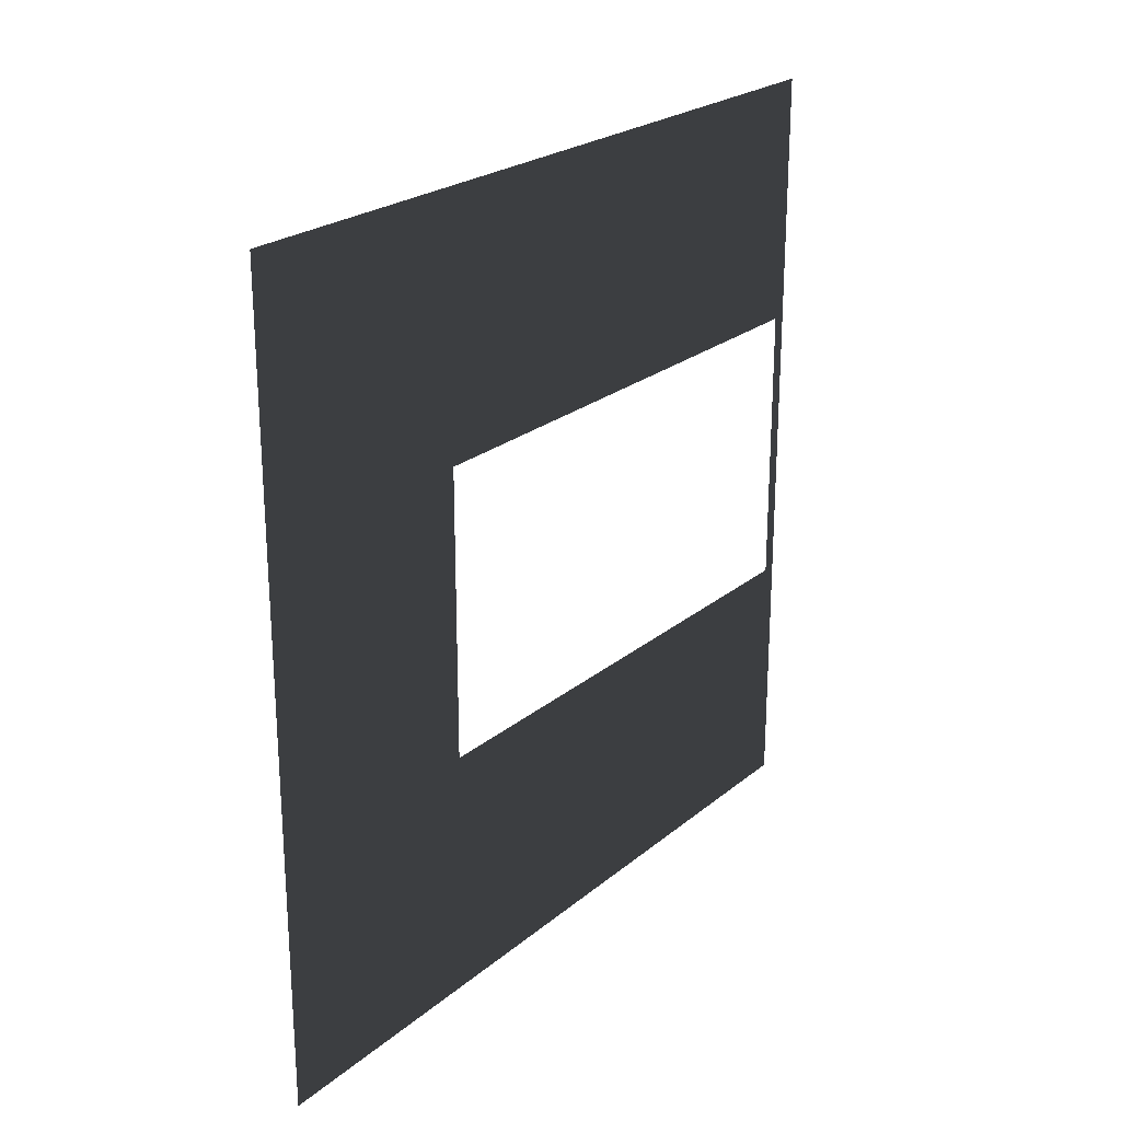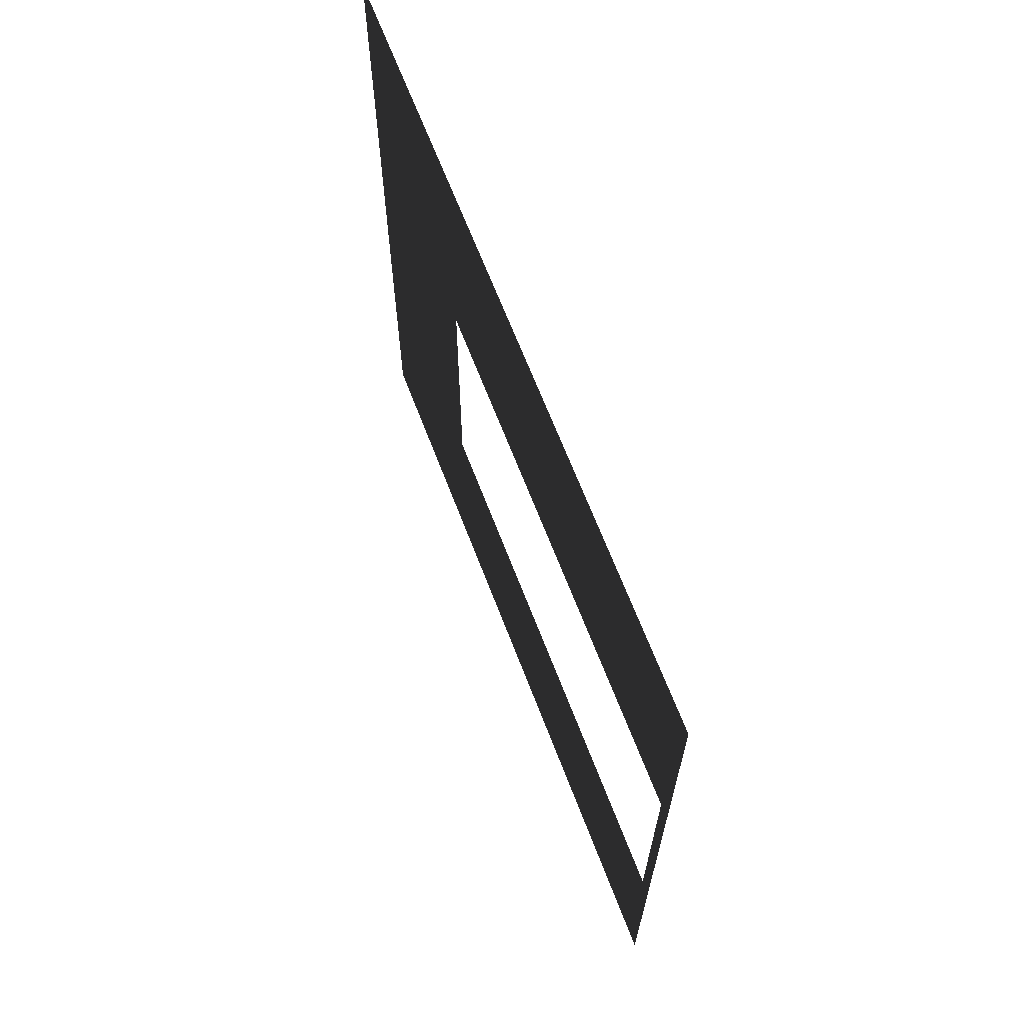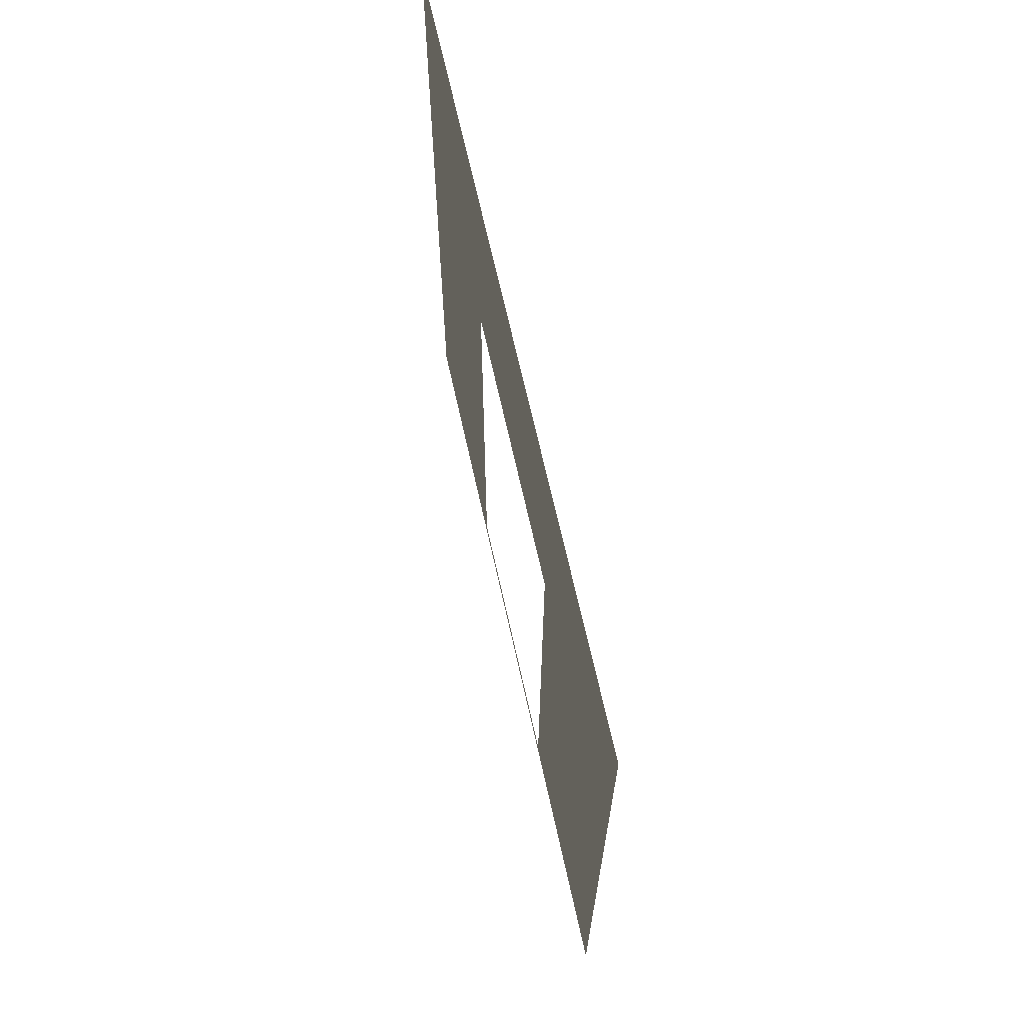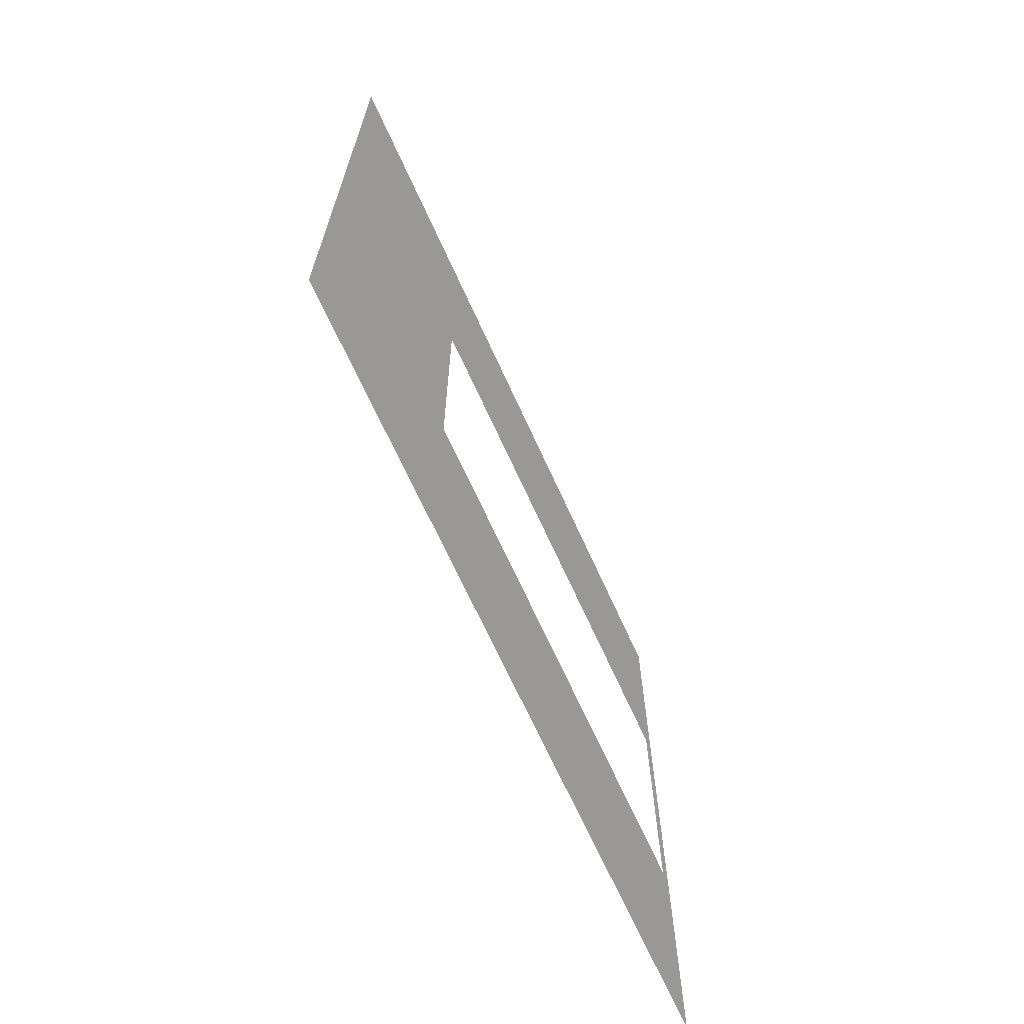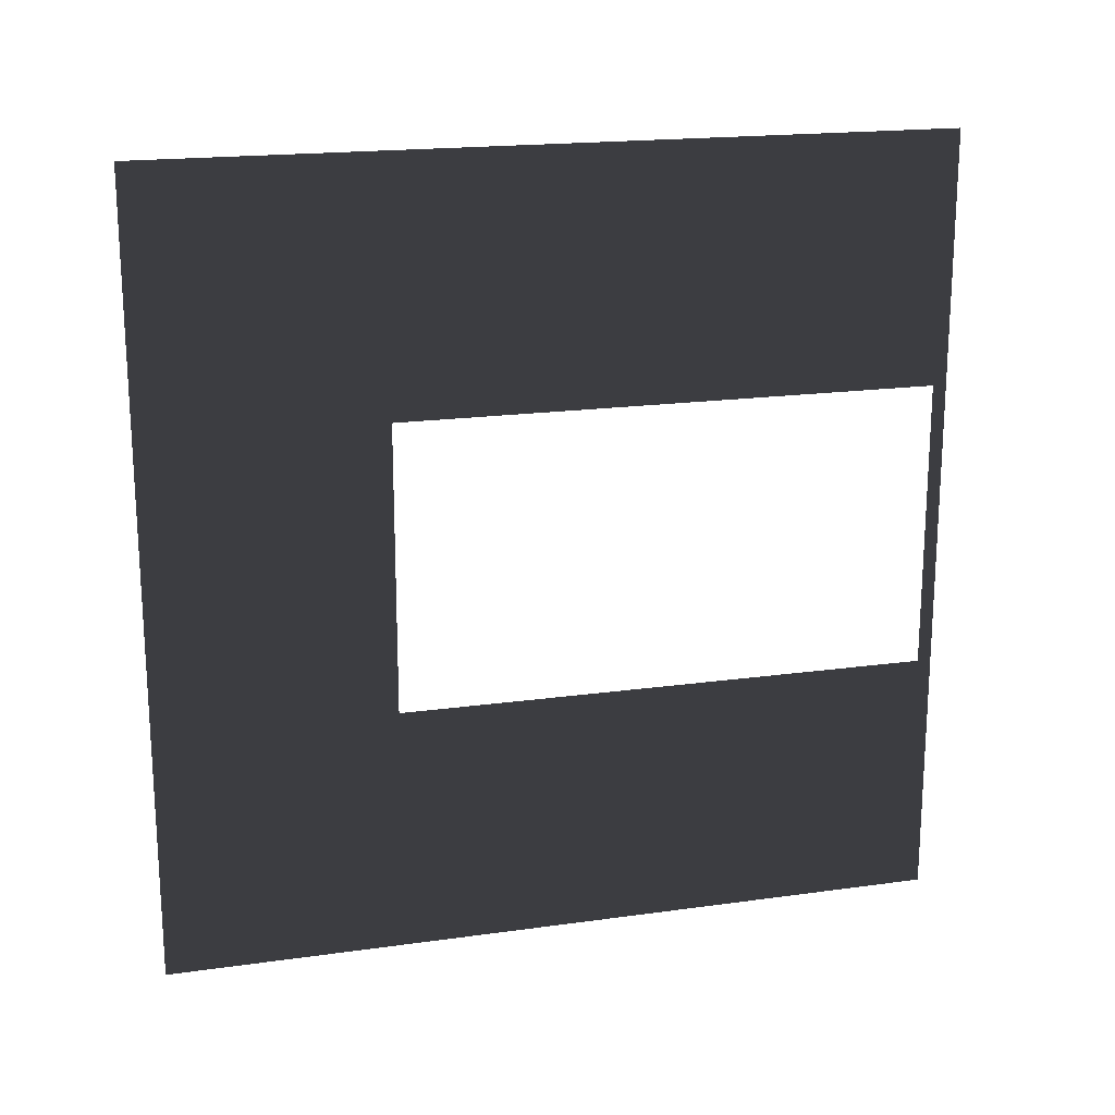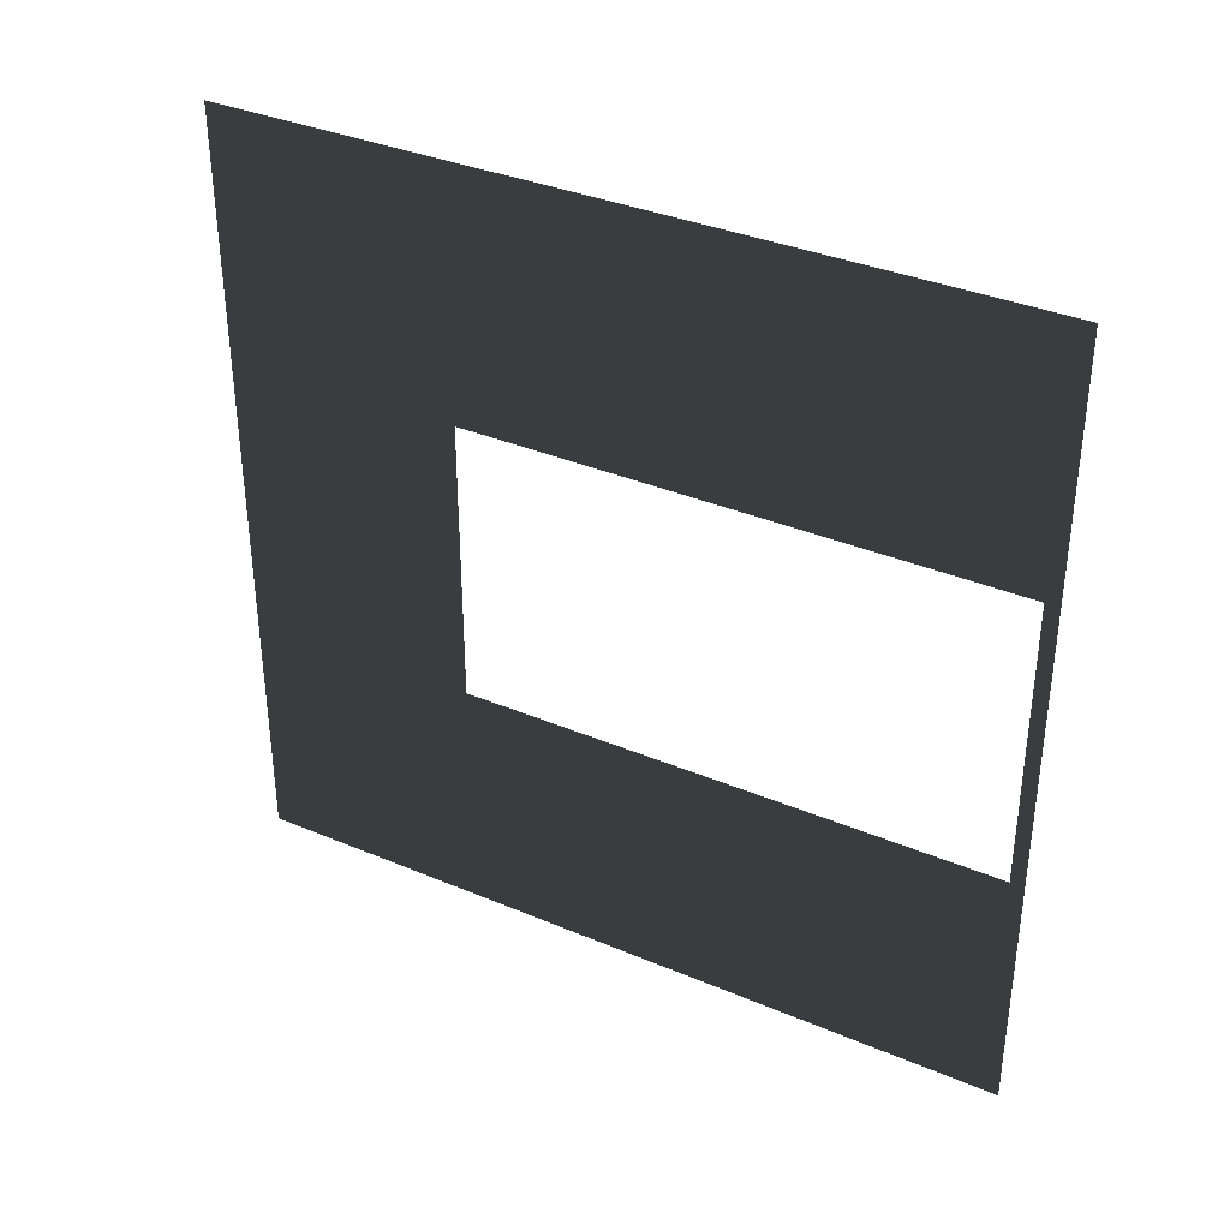
<metadata>
{"format":"obj","ext":"obj","renderer":"f3d","projection":"perspective","resolution":1024,"background":"white","views":[{"elev":23.5,"azim":-143.5,"up":"+Z"},{"elev":66.1,"azim":-20.9,"up":"+Z"},{"elev":67.0,"azim":-12.4,"up":"+Y"},{"elev":-68.1,"azim":-155.6,"up":"+Z"},{"elev":18.8,"azim":-104.9,"up":"+Z"},{"elev":35.7,"azim":-60.9,"up":"+Z"}]}
</metadata>
<code>
v 9.545e-07 -2.09e-07 -6.943e-06
v 8.543e-07 0.0525 2.05
v 9.489e-07 0.0525 0.95
v 9.581e-07 -4.278e-07 3
v 8.451e-07 3 -6.945e-06
v 8.395e-07 2.1 0.95
v 7.394e-07 3 3
v 7.45e-07 2.1 2.05
g wall01_door1m_6_8600_1320
f 1 3 2
f 2 4 1
f 3 1 5
f 5 6 3
f 6 5 7
f 7 4 2
f 7 8 6
f 2 8 7

</code>
